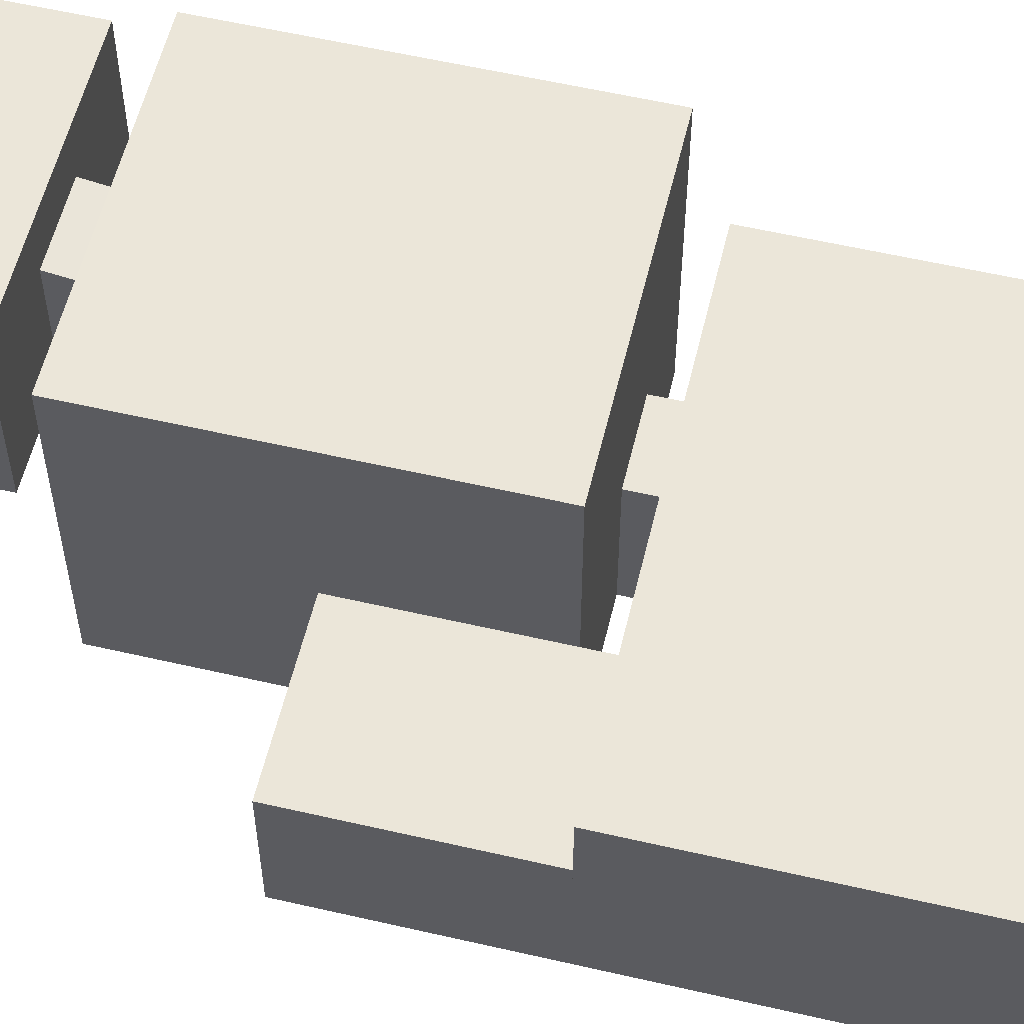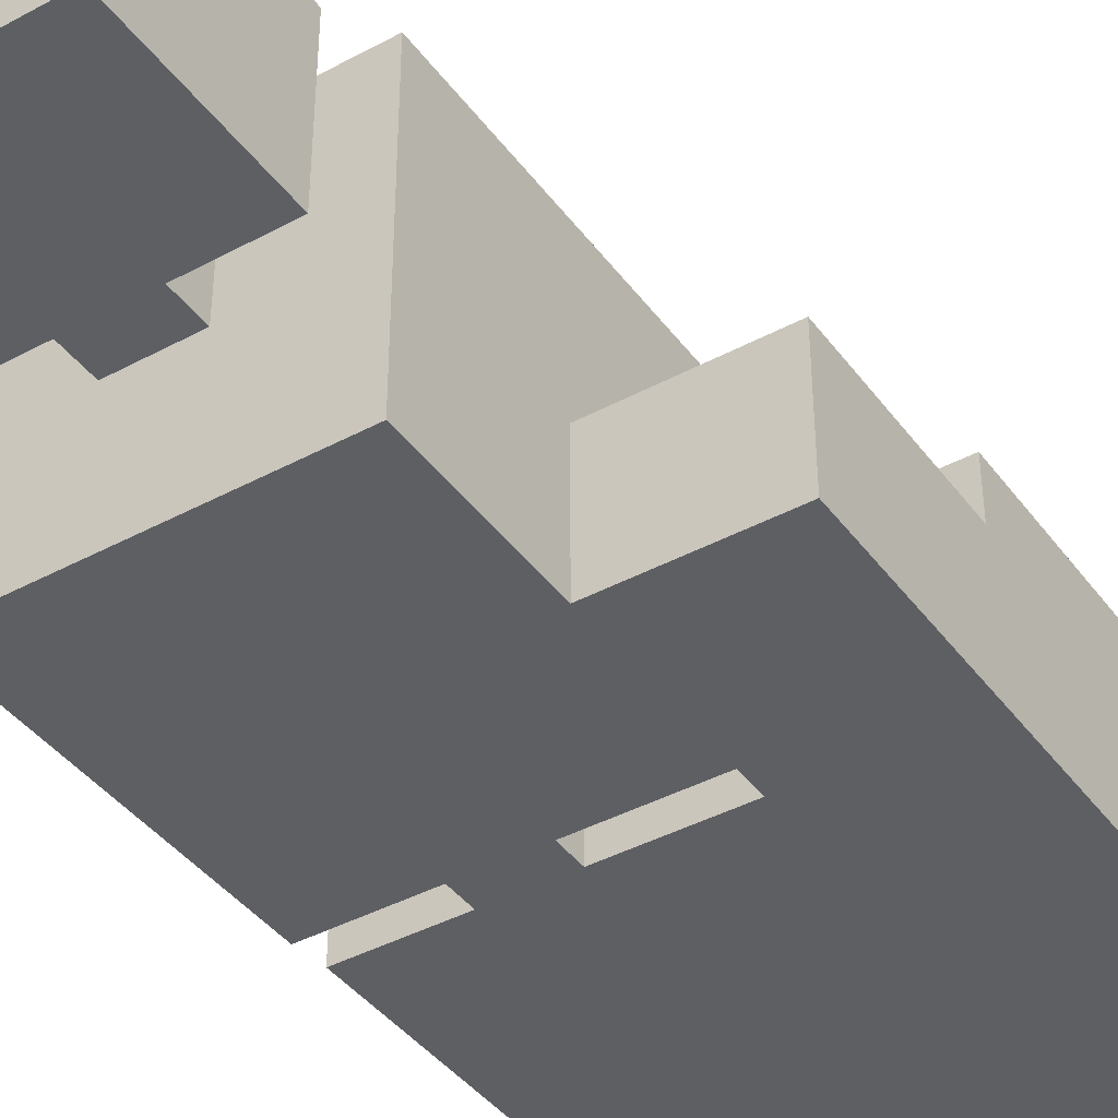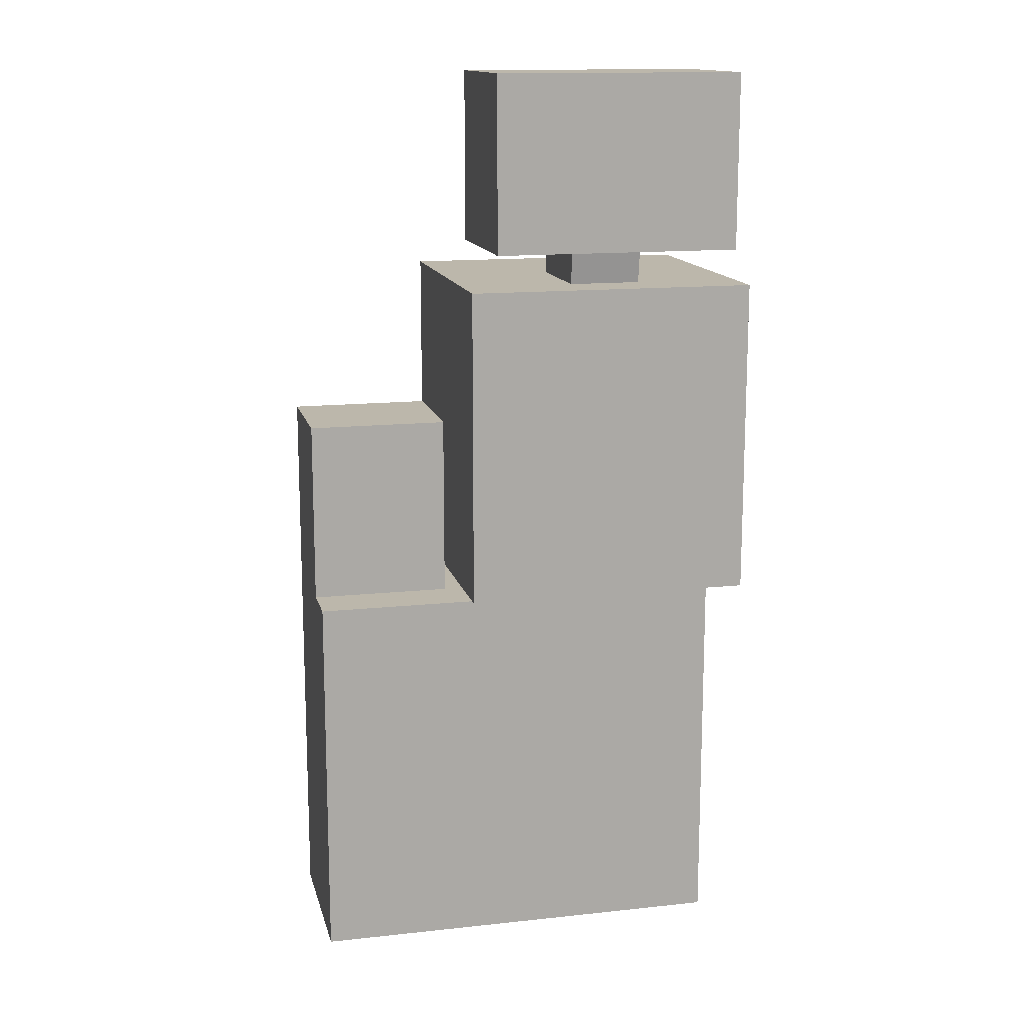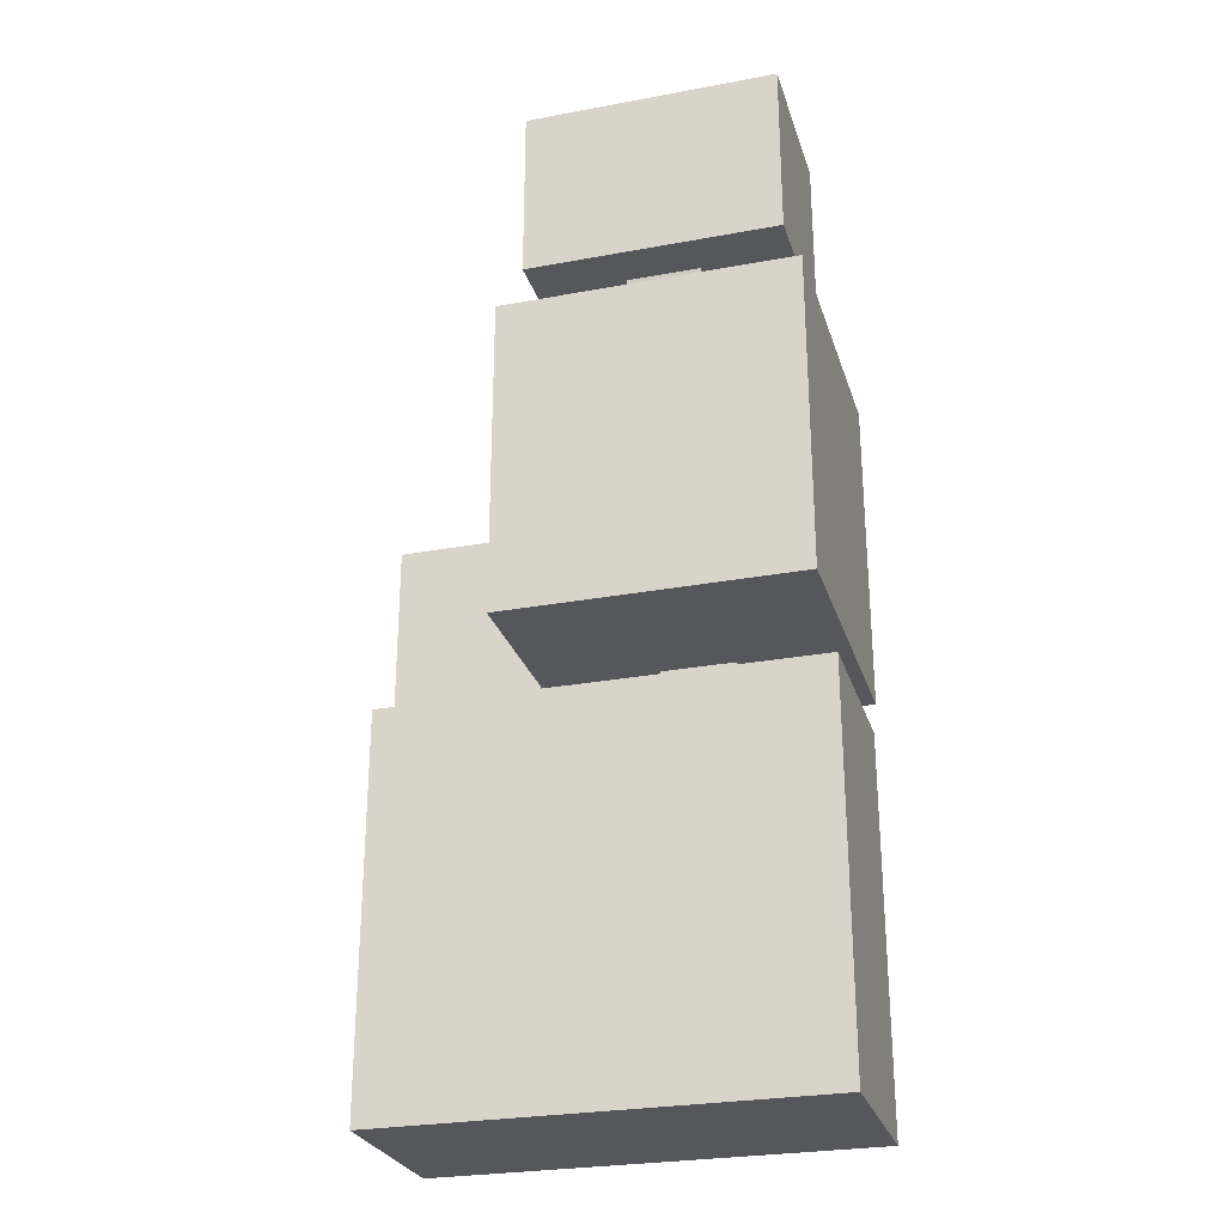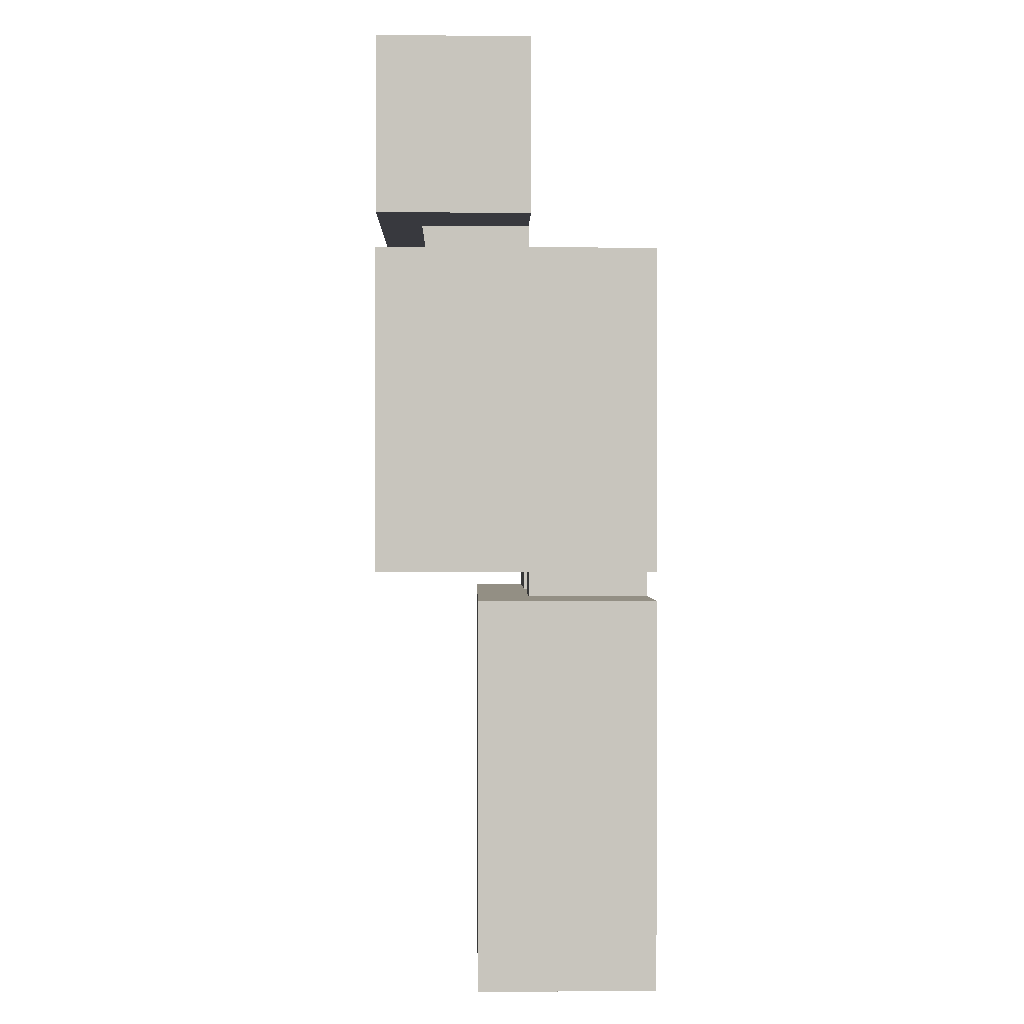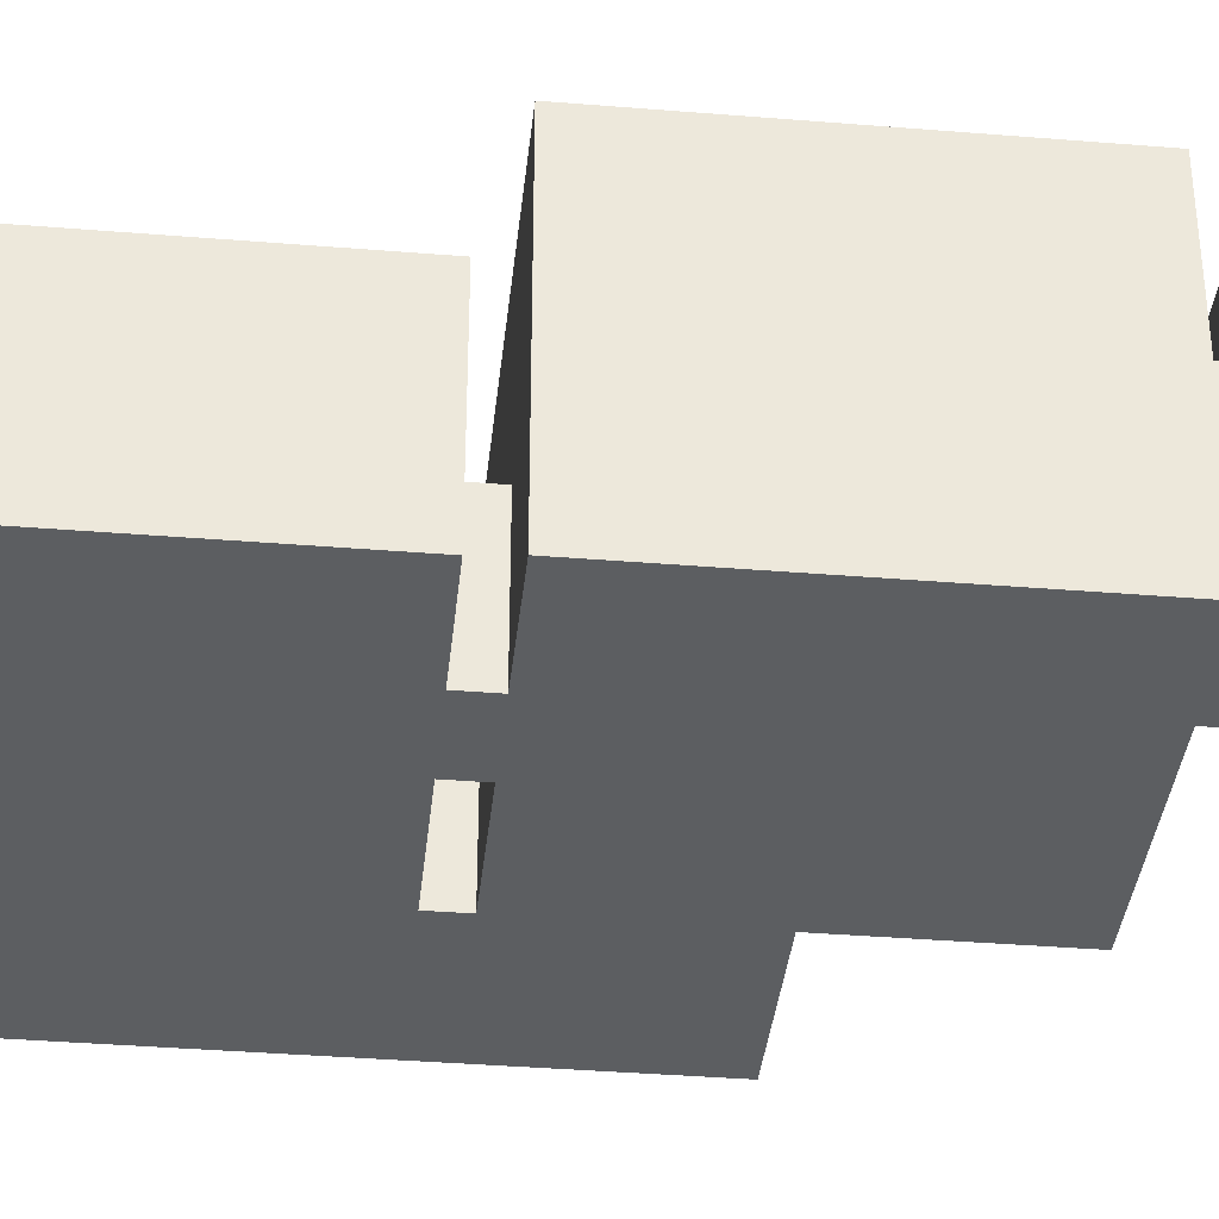
<metadata>
{"format":"obj","ext":"obj","renderer":"f3d","projection":"perspective","resolution":1024,"background":"white","views":[{"elev":57.5,"azim":103.5,"up":"+Y"},{"elev":-41.2,"azim":33.2,"up":"+Y"},{"elev":14.3,"azim":166.7,"up":"+Z"},{"elev":-27.3,"azim":-164.0,"up":"+Z"},{"elev":0.1,"azim":-91.1,"up":"+Z"},{"elev":-37.3,"azim":-96.0,"up":"+Y"}]}
</metadata>
<code>
o Cube
v -2.437 0 2.783
v 2.609 0 2.783
v -2.437 0 -2.783
v 2.609 0 -2.783
v -2.437 0 0
v 2.609 0 0
v 0.6251 0 -3.283
v -0.6251 0 -3.283
v 0.6251 0 2.783
v -0.6251 0 2.783
v -0.6251 0 -2.783
v 0.6251 0 -2.783
v 0.6251 0 0
v -0.6251 0 0
v 0.6251 0 -9.998
v -0.6251 0 -9.998
v 5.108 0 -3.283
v -2.381 0 -3.283
v 5.108 0 -9.998
v -2.381 0 -9.998
v -2.437 0 2.783
v -2.437 0 -2.783
v -2.437 0 0
v 5.108 0 -2.783
v 5.108 0 0
v 2.609 0 -9.998
v 2.609 0 -3.283
v -2.437 2.153 2.783
v 2.609 2.153 2.783
v -2.437 2.153 -2.783
v 2.609 2.153 -2.783
v 2.609 2.153 0
v 0.6251 2.153 -3.283
v -0.6251 2.153 -3.283
v 0.6251 2.153 2.783
v -0.6251 2.153 2.783
v -0.6251 2.153 -2.783
v 0.6251 2.153 -2.783
v 0.6251 2.153 -9.998
v -0.6251 2.153 -9.998
v 5.108 2.153 -3.283
v -2.381 2.153 -3.283
v 5.108 2.153 -9.998
v -2.381 2.153 -9.998
v -2.437 2.153 2.783
v -2.437 2.153 -2.783
v -2.437 2.153 0
v 5.108 2.153 -2.783
v 5.108 2.153 0
v 2.609 2.153 -9.998
v 2.609 2.153 -3.283
v -2.437 3.98 2.783
v 2.609 3.98 2.783
v -2.437 3.98 -2.783
v 2.609 3.98 -2.783
v 2.609 3.98 0
v 0.6251 3.077 -3.283
v -0.6251 3.077 -3.283
v 0.6251 3.98 2.783
v -0.6251 3.98 2.783
v -0.6251 3.98 -2.783
v 0.6251 3.98 -2.783
v 0.6251 3.077 -9.998
v -0.6251 3.077 -9.998
v 5.108 3.077 -3.283
v -2.381 3.077 -3.283
v 5.108 3.077 -9.998
v -2.381 3.077 -9.998
v -2.437 3.98 2.783
v -2.437 3.98 -2.783
v -2.437 3.98 0
v 2.609 3.077 -9.998
v 2.609 3.077 -3.283
v -2.437 4.831 2.783
v 2.609 4.831 2.783
v -2.437 4.831 -2.783
v 2.609 4.831 -2.783
v 2.609 4.831 0
v 0.6251 4.831 2.783
v -0.6251 4.831 2.783
v -0.6251 4.831 -2.783
v 0.6251 4.831 -2.783
v -2.437 4.831 2.783
v -2.437 4.831 -2.783
v -2.437 4.831 0
v -0.6251 4.831 0
v 0.6251 4.831 0
v 0.6251 2.153 3.419
v -0.6251 2.153 3.419
v 0.6251 4.078 3.419
v -0.6251 4.078 3.419
v 0.6251 2.153 6.475
v -0.6251 2.153 6.475
v 2.16 2.153 3.419
v -2.16 2.153 3.419
v 2.16 2.153 6.475
v -2.16 2.153 6.475
v 0.6251 4.078 6.475
v -0.6251 4.078 6.475
v 2.16 4.078 3.419
v -2.16 4.078 3.419
v 2.16 4.078 6.475
v -2.16 4.078 6.475
v 0.6251 4.831 3.419
v -0.6251 4.831 3.419
v 0.6251 4.831 6.475
v -0.6251 4.831 6.475
v 2.16 4.831 3.419
v -2.16 4.831 3.419
v 2.16 4.831 6.475
v -2.16 4.831 6.475
v 0.6251 2.153 4.947
v -0.6251 2.153 4.947
v 2.16 2.153 4.947
v -2.16 2.153 4.947
v 2.16 4.078 4.947
v -2.16 4.078 4.947
v 2.16 4.831 4.947
v -2.16 4.831 4.947
v -0.6251 4.831 4.947
v 0.6251 4.831 4.947
f 66 42 44 68
f 6 2 29 32
f 3 11 37 30
f 25 6 32 49
f 27 51 41 17
f 11 8 34 37
f 12 4 31 38
f 26 19 43 50
f 8 18 42 34
f 16 15 39 40
f 27 7 33 51
f 20 16 40 44
f 7 12 38 33
f 2 9 35 29
f 21 23 47 45
f 9 10 36 35
f 4 27 51 31
f 23 22 46 47
f 17 24 48 41
f 6 32 31 4
f 10 1 28 36
f 24 25 49 48
f 15 26 50 39
f 32 29 53 56
f 45 47 71 69
f 40 39 63 64
f 34 33 38 37
f 47 46 70 71
f 38 62 61 37
f 39 50 72 63
f 29 35 59 53
f 50 43 67 72
f 51 73 65 41
f 36 28 52 60
f 51 33 57 73
f 34 42 66 58
f 30 37 61 54
f 32 56 55 31
f 44 40 64 68
f 38 31 55 62
f 53 59 79 75
f 60 52 74 80
f 54 61 81 76
f 56 78 77 55
f 62 55 77 82
f 56 53 75 78
f 69 71 85 83
f 62 82 81 61
f 71 70 84 85
f 34 58 57 33
f 59 60 80 79
f 18 20 44 42
f 63 57 58 64
f 72 73 57 63
f 73 72 67 65
f 67 43 41 65
f 19 17 41 43
f 66 68 64 58
f 49 32 31 48
f 51 41 48 31
f 86 85 84 76 81
f 87 86 81 82
f 78 75 79 87
f 79 80 86 87
f 74 83 85 86 80
f 77 78 87 82
f 60 59 90 91
f 59 35 88 90
f 36 60 91 89
f 96 92 98 102
f 95 89 91 101
f 115 95 101 117
f 92 93 99 98
f 88 94 100 90
f 93 97 103 99
f 114 96 102 116
f 101 91 105 109
f 91 90 104 105
f 102 98 106 110
f 117 101 109 119
f 98 99 107 106
f 99 103 111 107
f 90 100 108 104
f 116 102 110 118
f 118 121 104 108
f 121 106 107 120
f 119 109 105 120
f 111 119 120 107
f 104 121 120 105
f 110 106 121 118
f 100 116 118 108
f 103 117 119 111
f 94 114 116 100
f 97 115 117 103
f 11 12 7 8
f 1 10 14 5
f 5 14 11 3
f 13 6 4 12
f 9 13 14 10
f 13 12 11 14
f 9 2 6 13
f 27 17 19 26
f 26 15 7 27
f 4 6 25 24
f 27 4 24 17
f 8 7 15 16
f 18 8 16 20
f 35 36 89 88
f 112 113 93 92
f 113 89 95 115
f 112 92 96 114
f 88 112 114 94
f 93 113 115 97
f 88 89 113 112

</code>
